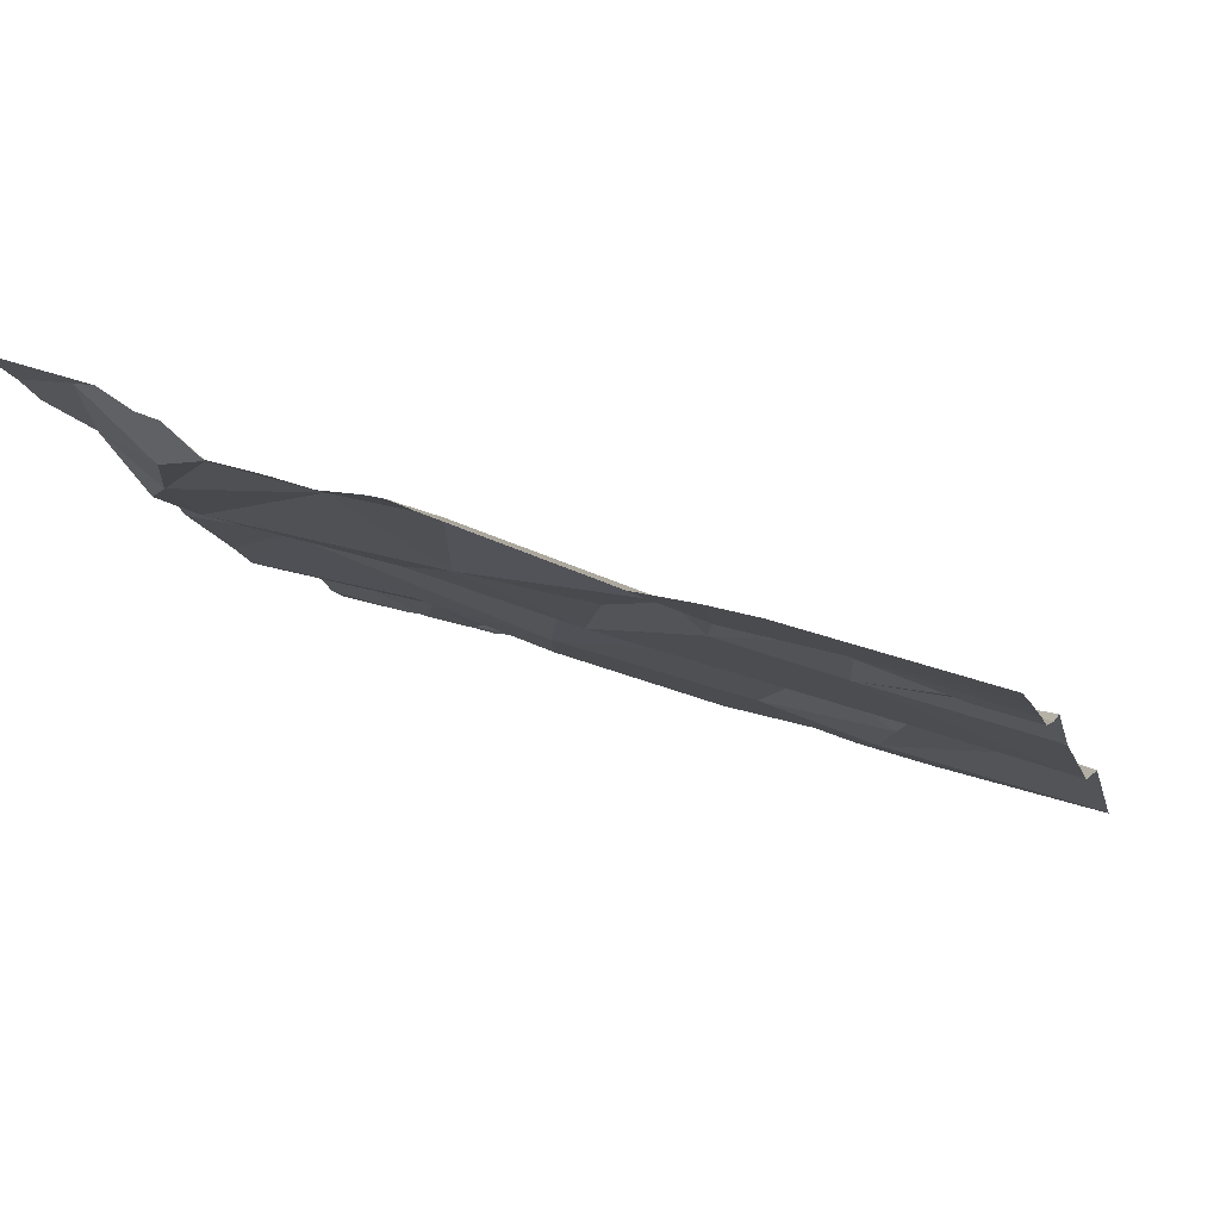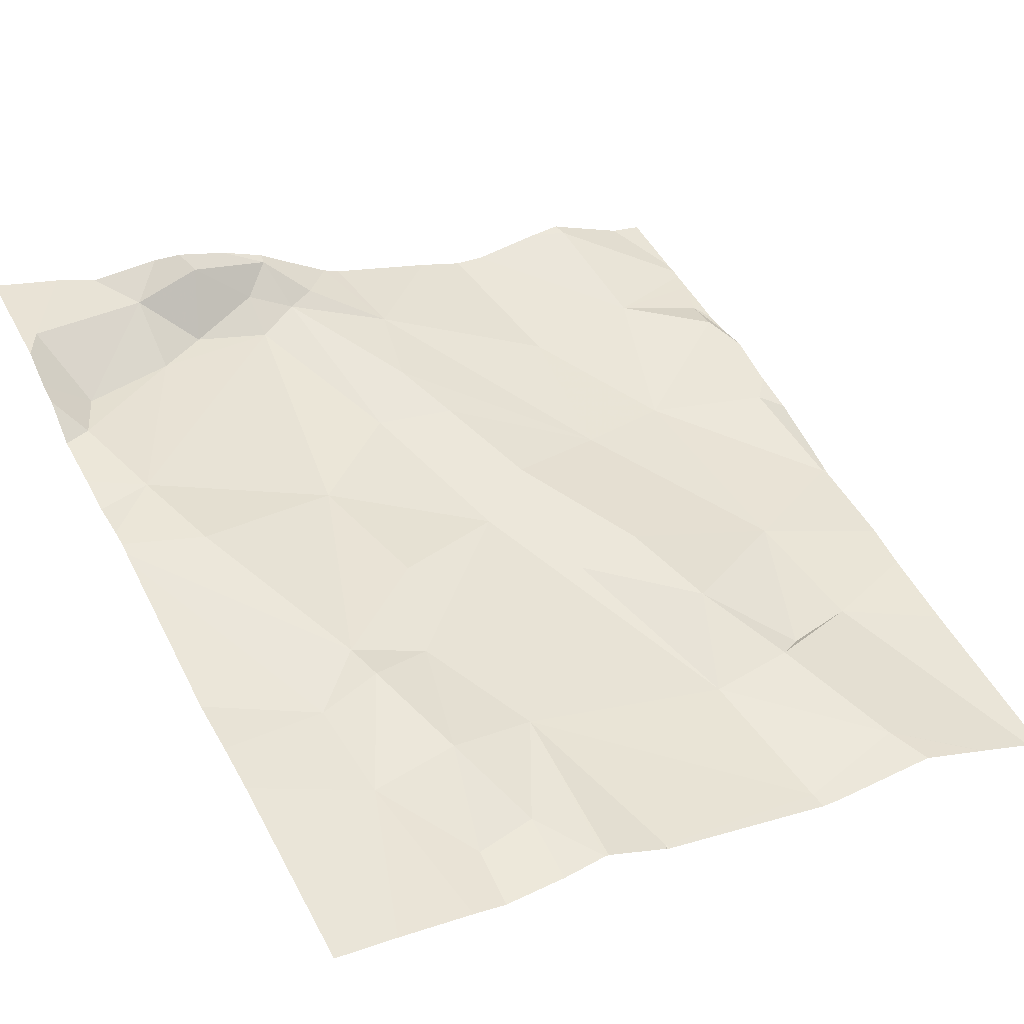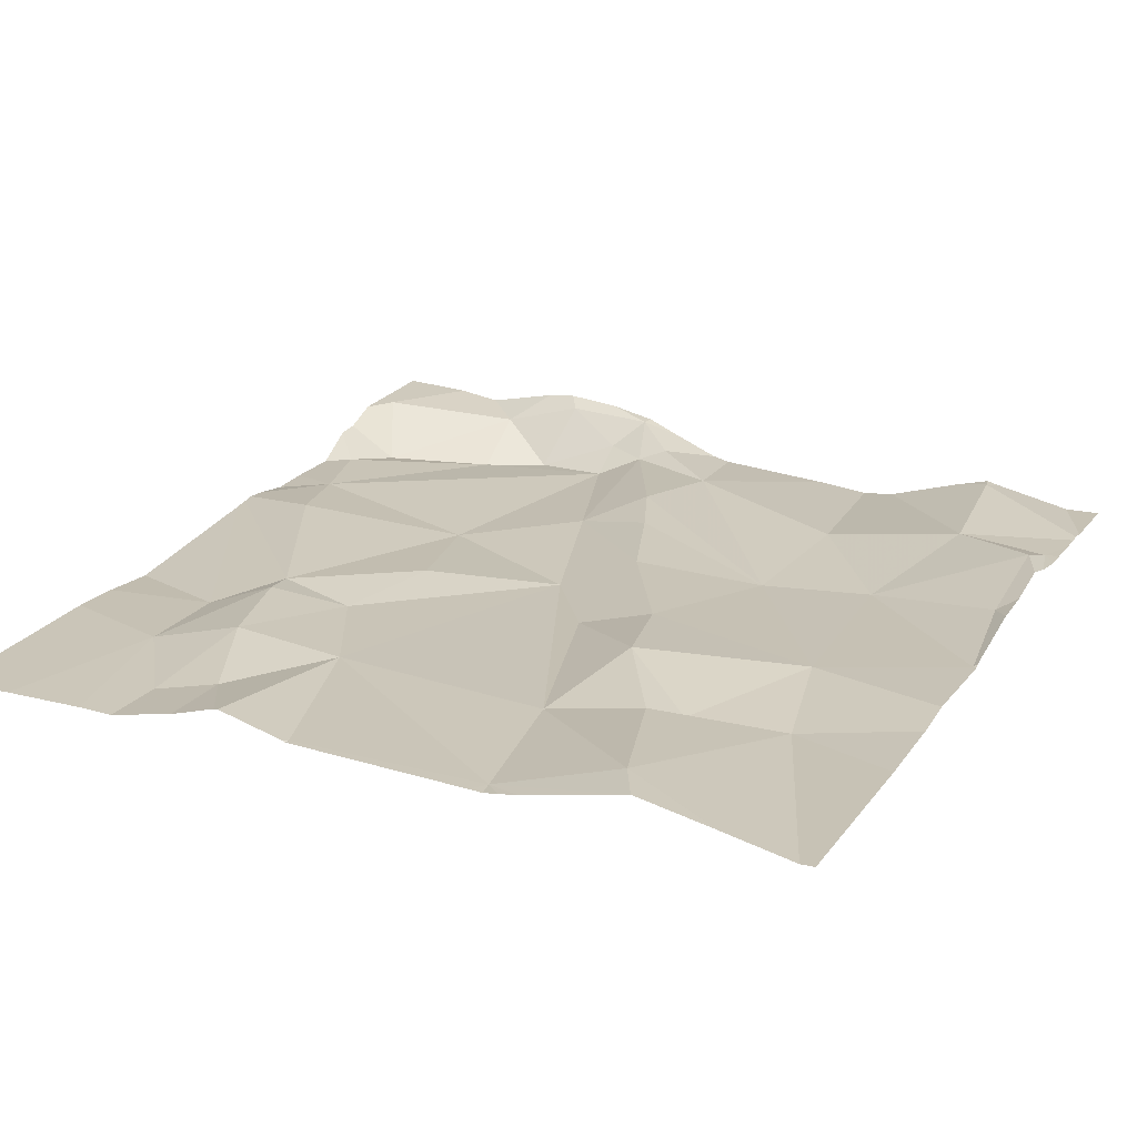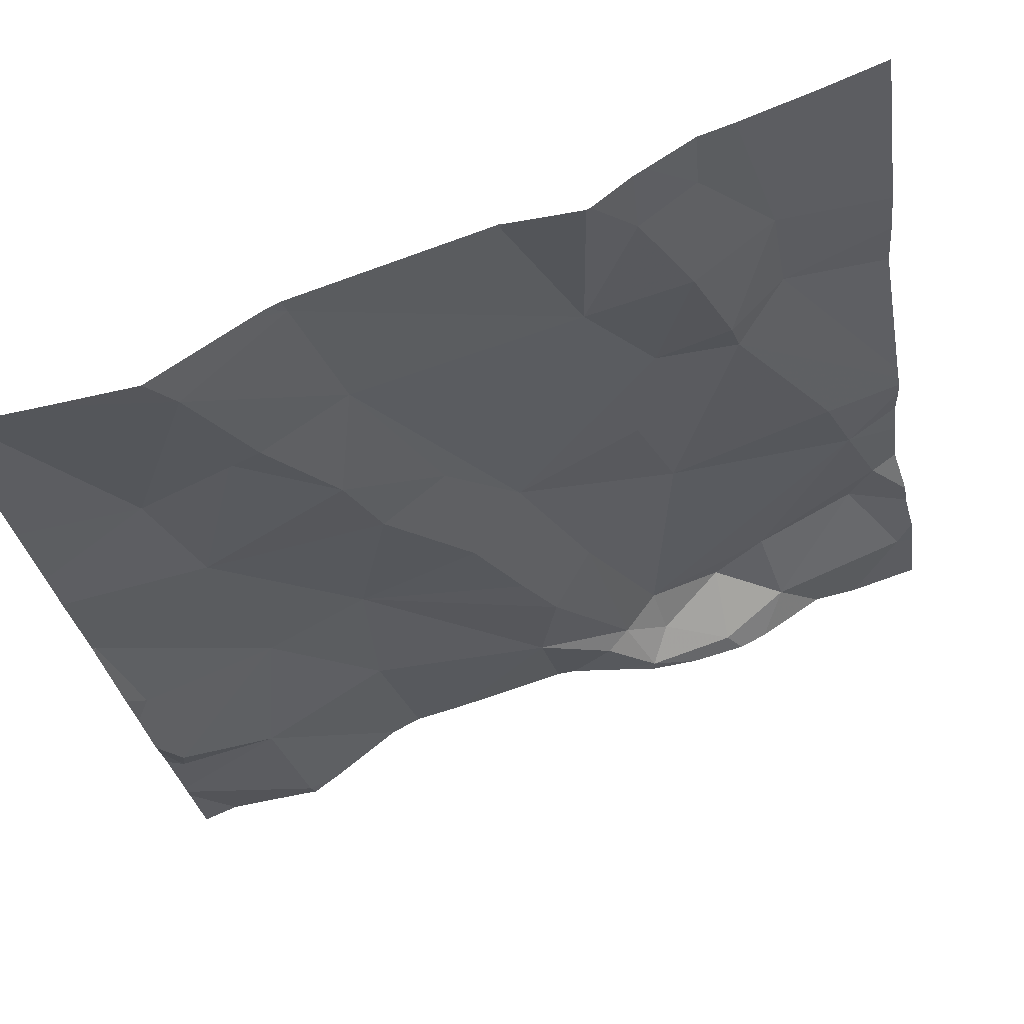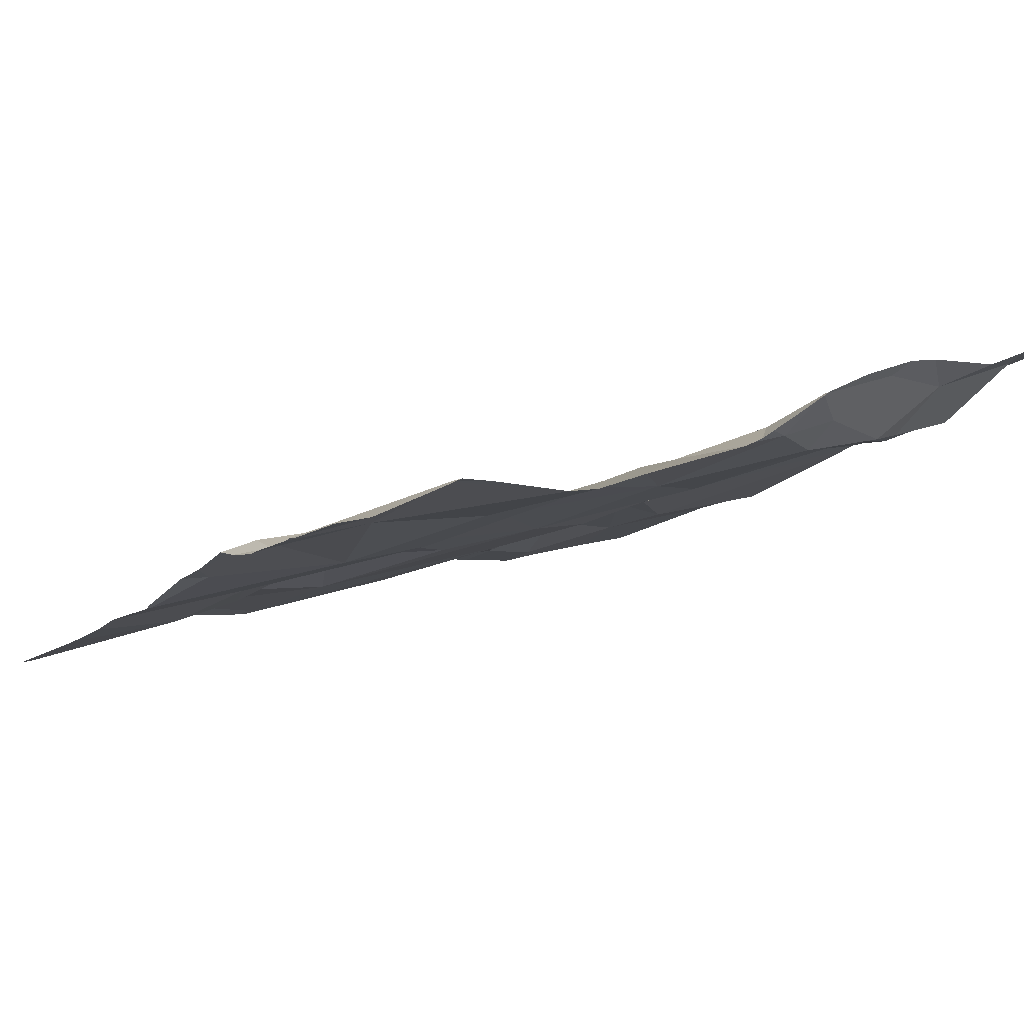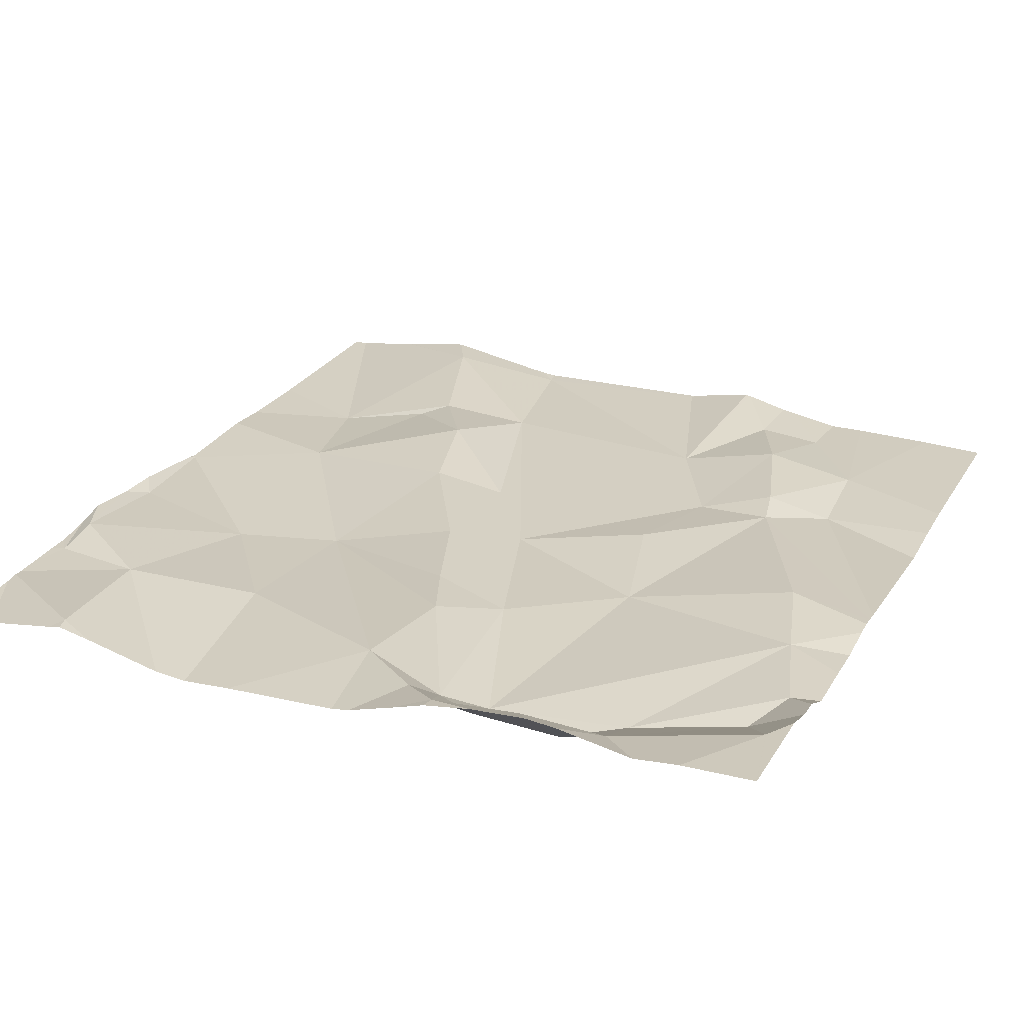
<metadata>
{"format":"obj","ext":"obj","renderer":"f3d","projection":"perspective","resolution":1024,"background":"white","views":[{"elev":-3.5,"azim":104.9,"up":"+Z"},{"elev":35.4,"azim":150.8,"up":"+Z"},{"elev":3.7,"azim":-153.5,"up":"+Z"},{"elev":75.5,"azim":-29.5,"up":"+Y"},{"elev":5.6,"azim":-30.6,"up":"+Z"},{"elev":41.9,"azim":24.5,"up":"+Z"}]}
</metadata>
<code>
v -96.1 234.6 497
v -96.04 234.6 497
v -96.01 234.4 497.1
v -95.64 234.7 497
v -95.64 234.6 497.1
v -96.58 234.5 497
v -96.05 234.4 497.1
v -96 234.4 497.1
v -96.05 235.3 496.8
v -96.05 235.3 496.8
v -95.99 235.1 496.9
v -96.26 235.3 496.8
v -95.64 234.5 497.1
v -95.64 234.7 497
v -96.13 234.6 497
v -95.64 234.4 497.2
v -96.59 234.8 496.9
v -95.64 234.5 497.1
v -96.42 235.3 496.8
v -96.46 234.4 497
v -96.44 234.9 496.9
v -96.26 234.9 496.9
v -96.3 234.7 496.9
v -96.27 235.3 496.8
v -96.28 235.3 496.8
v -96.05 235.3 496.8
v -96.17 234.7 497
v -96.1 234.8 496.9
v -96.13 234.5 497.1
v -96.32 234.5 497
v -95.64 234.7 497
v -96.25 235.3 496.8
v -96.47 235 496.8
v -96.38 235.1 496.8
v -96.39 235.3 496.8
v -95.64 234.5 497.1
v -96.47 234.5 497
v -96.28 235 496.9
v -96.17 234.9 496.9
v -96.42 234.7 496.9
v -96.24 235.1 496.8
v -96.34 235.1 496.8
v -95.64 234.8 497
v -96.58 234.7 496.9
v -96.57 234.6 497
v -95.64 234.6 497.1
v -96.04 234.3 497.1
v -96.09 234.3 497.1
v -95.67 234.6 497.1
v -96.3 235.3 496.8
v -95.81 234.4 497.1
v -95.7 234.5 497.1
v -95.66 234.4 497.1
v -96.58 235.3 496.7
v -95.71 234.7 497
v -95.74 234.8 497
v -95.83 235 497
v -96.47 234.3 497
v -96.11 234.3 497.1
v -96.33 234.3 497
v -95.97 234.4 497.1
v -95.88 234.4 497.1
v -95.97 234.4 497.1
v -95.9 234.4 497.1
v -96.56 234.3 497
v -95.82 234.5 497.1
v -95.96 234.9 497
v -95.92 234.7 497
v -96.42 234.3 497
v -95.77 235 496.9
v -95.77 235.1 496.9
v -95.88 235.1 496.9
v -95.92 235.2 496.9
v -95.85 235.2 496.9
v -95.92 235 496.9
v -95.84 235 496.9
v -96.6 234.6 497
v -96.6 234.5 497
v -96.6 234.8 496.9
v -96.6 234.8 496.9
v -96.6 234.4 497
v -96.6 234.4 497
v -96.6 234.8 496.9
v -96.6 234.9 496.8
v -96.6 235 496.8
v -96.6 235.1 496.8
v -96.6 234.8 496.9
v -96.6 234.7 496.9
v -96.6 234.7 496.9
v -96.6 234.5 497
v -96.6 234.6 497
v -96.6 234.5 497
v -95.67 235.3 496.9
v -96.6 234.5 497
v -95.64 235 496.9
v -95.64 235.1 496.9
v -95.64 234.8 497
v -95.64 235 496.9
v -95.64 234.3 497.2
v -95.64 234.3 497.2
v -96.3 234.3 497
v -96.46 234.3 497.1
v -96.24 234.3 497
v -95.95 234.3 497.1
v -96 234.3 497.1
v -95.77 234.3 497.2
v -95.72 234.3 497.2
v -95.85 234.3 497.2
v -95.89 234.3 497.2
v -96.55 234.3 497
v -96.6 234.3 497
v -96.05 235.3 496.8
v -95.9 235.3 496.8
v -95.85 235.3 496.8
v -95.92 235.3 496.8
v -95.97 235.3 496.8
v -95.97 235.3 496.8
v -96.02 235.3 496.8
v -95.81 235.3 496.8
v -95.72 235.3 496.9
v -96.51 235.3 496.8
v -96.5 235.3 496.8
v -96.6 235.3 496.7
v -95.64 235.3 496.9
f 2 1 3
f 47 7 48
f 11 10 12
f 1 2 15
f 98 70 97
f 58 81 110
f 22 21 23
f 28 27 2
f 48 29 59
f 23 29 1
f 23 30 29
f 1 29 3
f 7 3 29
f 34 33 21
f 19 12 50
f 60 20 69
f 102 20 58
f 38 22 39
f 1 15 23
f 27 23 15
f 23 40 30
f 37 30 40
f 28 11 41
f 41 38 39
f 42 38 41
f 84 33 85
f 33 34 42
f 35 33 42
f 116 73 115
f 38 42 34
f 44 17 87
f 80 21 84
f 40 17 44
f 97 70 43
f 37 40 45
f 30 37 60
f 96 71 95
f 77 45 91
f 95 70 98
f 101 30 60
f 115 73 113
f 114 74 71
f 21 40 23
f 29 30 101
f 38 34 21
f 27 15 2
f 40 44 45
f 45 6 37
f 22 23 27
f 27 28 22
f 45 44 89
f 17 40 21
f 22 38 21
f 28 41 39
f 28 39 22
f 35 42 41
f 41 11 12
f 32 10 112
f 41 12 35
f 4 55 14
f 37 6 92
f 81 37 94
f 113 74 114
f 52 51 53
f 53 51 106
f 55 49 5
f 43 56 31
f 112 10 26
f 62 61 63
f 32 12 10
f 108 64 109
f 62 64 51
f 100 53 107
f 64 63 8
f 99 16 53
f 52 53 36
f 64 8 104
f 61 3 63
f 3 7 8
f 8 63 3
f 52 66 51
f 64 62 63
f 51 66 62
f 13 52 18
f 52 49 66
f 67 28 68
f 31 55 4
f 69 20 102
f 55 66 49
f 55 61 66
f 71 70 95
f 11 72 73
f 61 55 68
f 68 55 56
f 61 2 3
f 70 57 43
f 57 75 67
f 73 74 113
f 67 68 57
f 2 61 68
f 28 67 75
f 56 57 68
f 28 2 68
f 76 57 70
f 71 72 76
f 71 74 72
f 75 57 76
f 11 75 72
f 11 28 75
f 74 73 72
f 70 71 76
f 75 76 72
f 10 11 117
f 114 71 119
f 71 96 93
f 11 73 116
f 61 62 66
f 60 37 20
f 77 6 45
f 78 6 77
f 59 29 103
f 79 17 80
f 18 52 36
f 26 10 9
f 80 17 21
f 14 55 46
f 81 20 37
f 81 82 65
f 9 10 118
f 54 35 121
f 36 53 16
f 58 20 81
f 83 17 79
f 99 53 100
f 84 21 33
f 65 82 111
f 31 56 55
f 85 33 86
f 86 33 54
f 48 7 29
f 43 57 56
f 87 17 83
f 88 44 87
f 24 12 32
f 89 44 88
f 46 55 5
f 90 6 78
f 5 49 13
f 91 45 89
f 92 6 90
f 13 49 52
f 25 12 24
f 94 37 92
f 47 8 7
f 103 29 101
f 104 8 105
f 54 33 35
f 105 8 47
f 50 12 25
f 106 51 108
f 107 53 106
f 108 51 64
f 19 35 12
f 109 64 104
f 93 96 124
f 110 81 65
f 117 11 116
f 118 10 117
f 119 71 120
f 120 71 93
f 121 35 122
f 122 35 19
f 123 86 54

</code>
